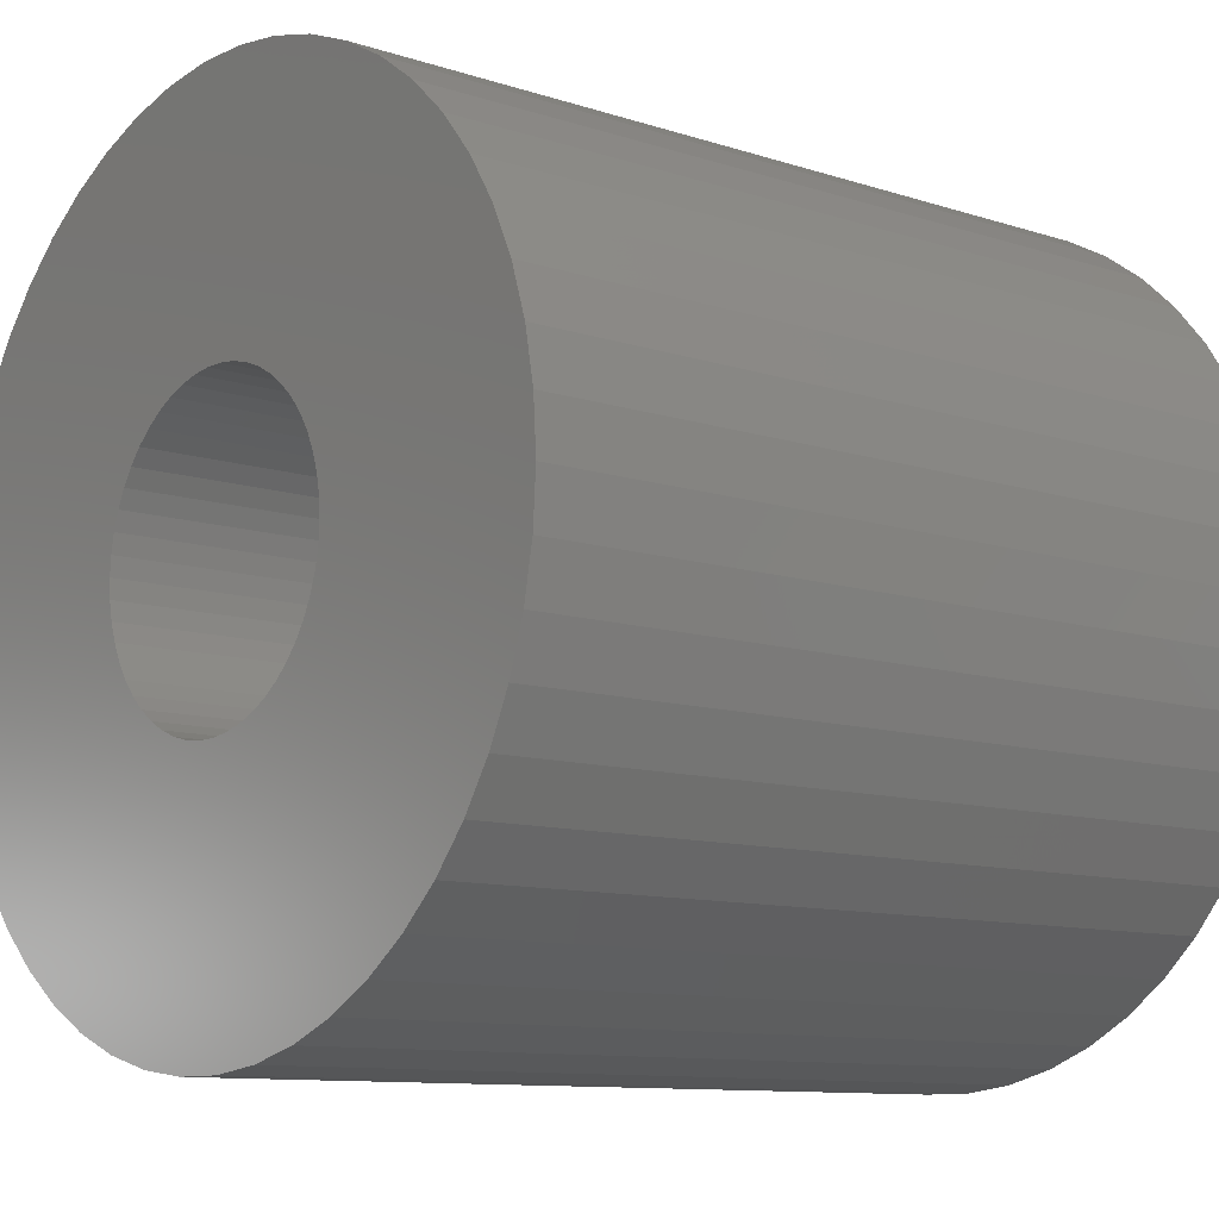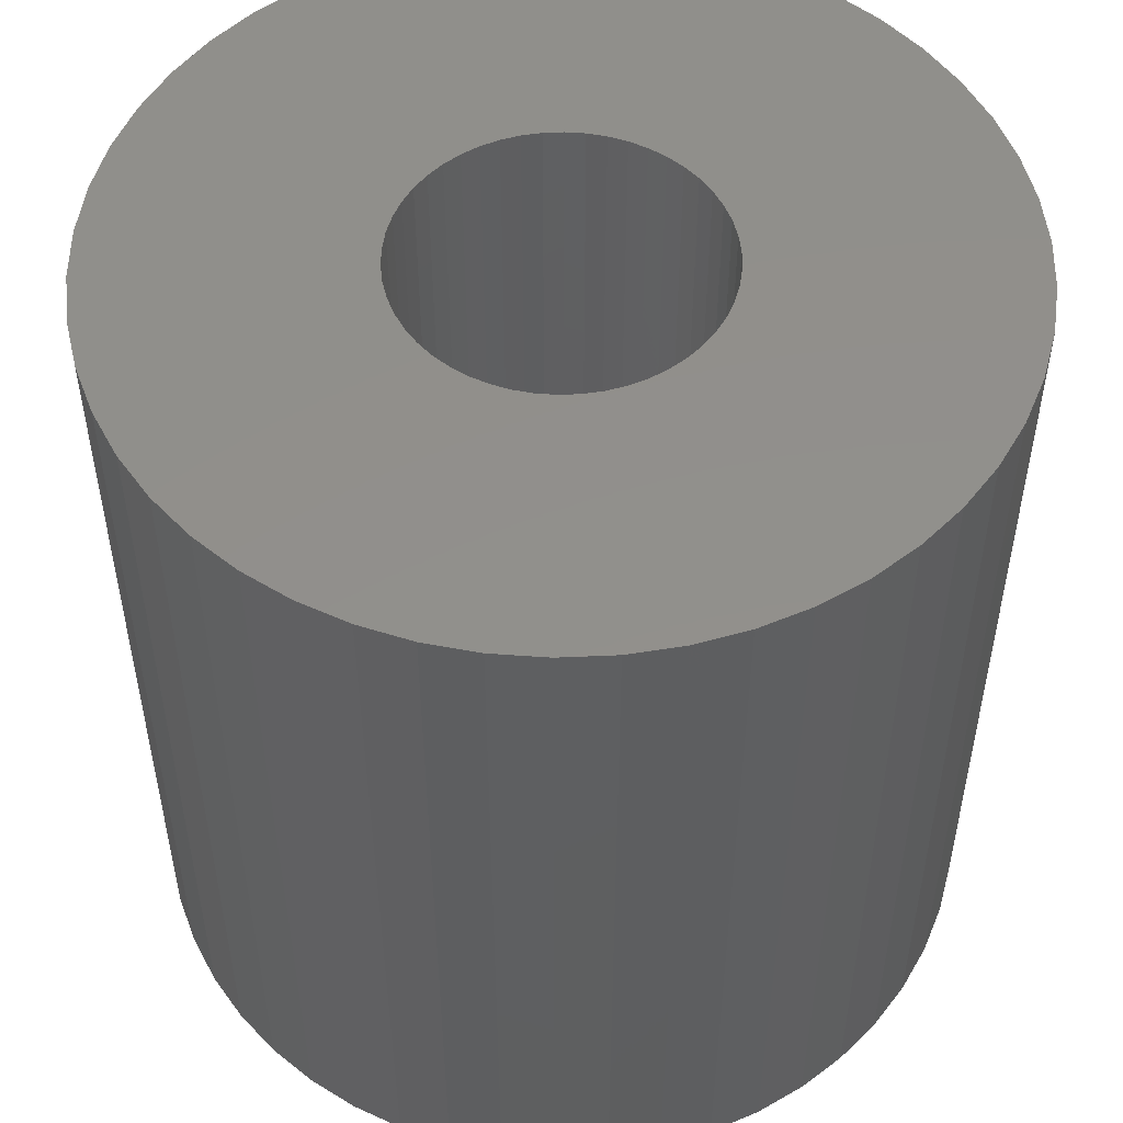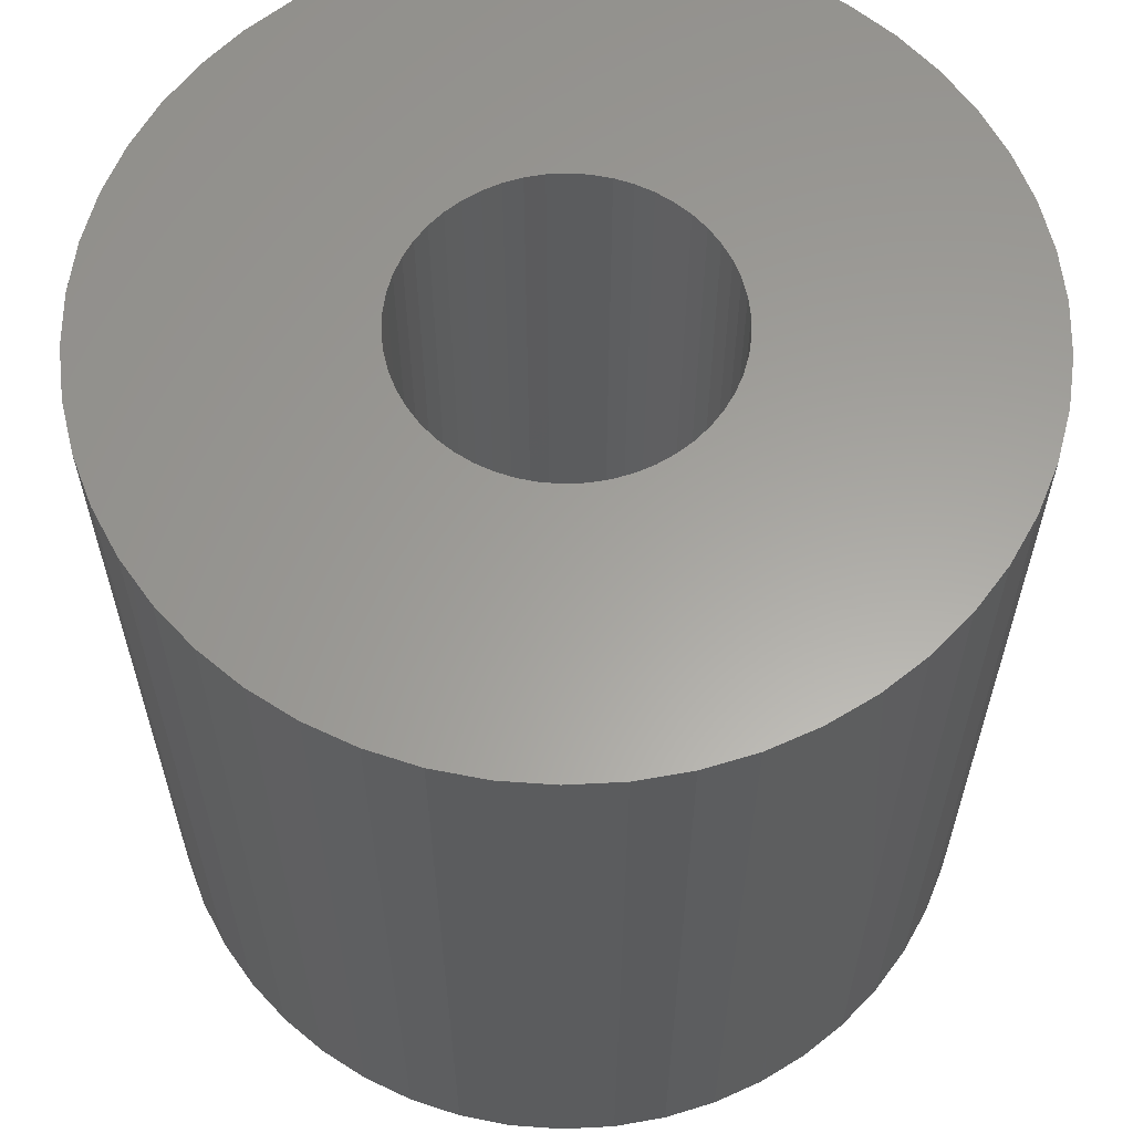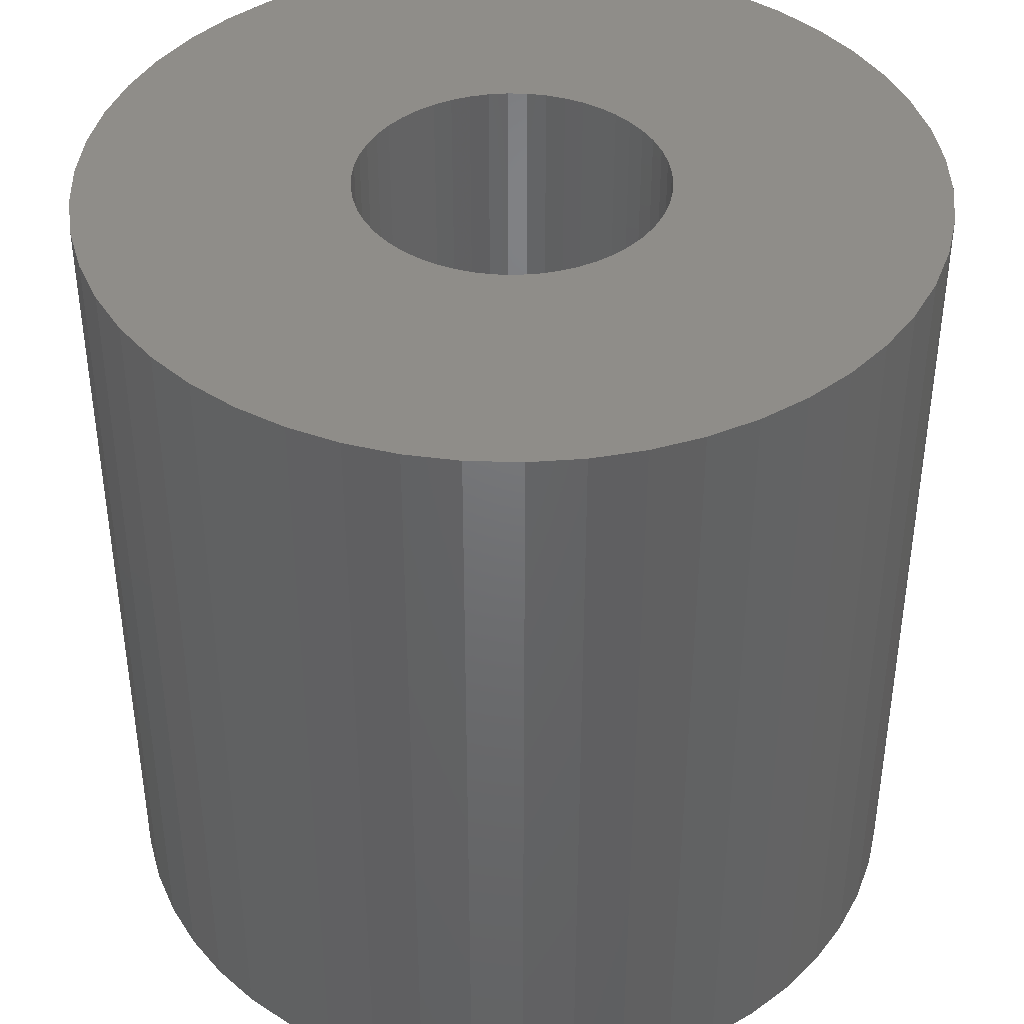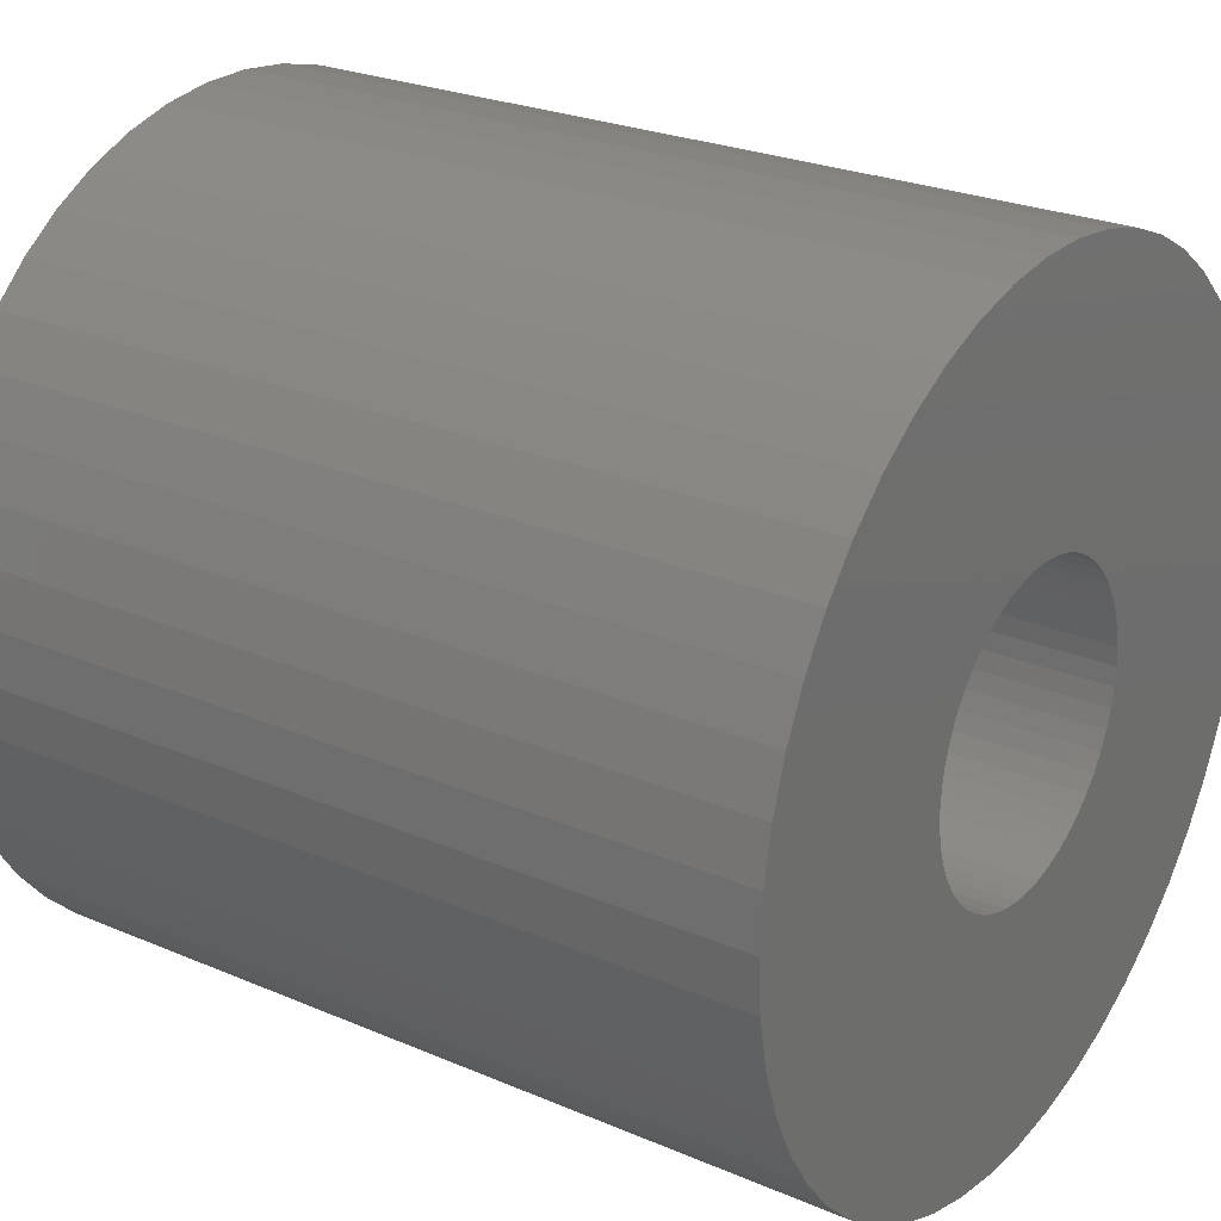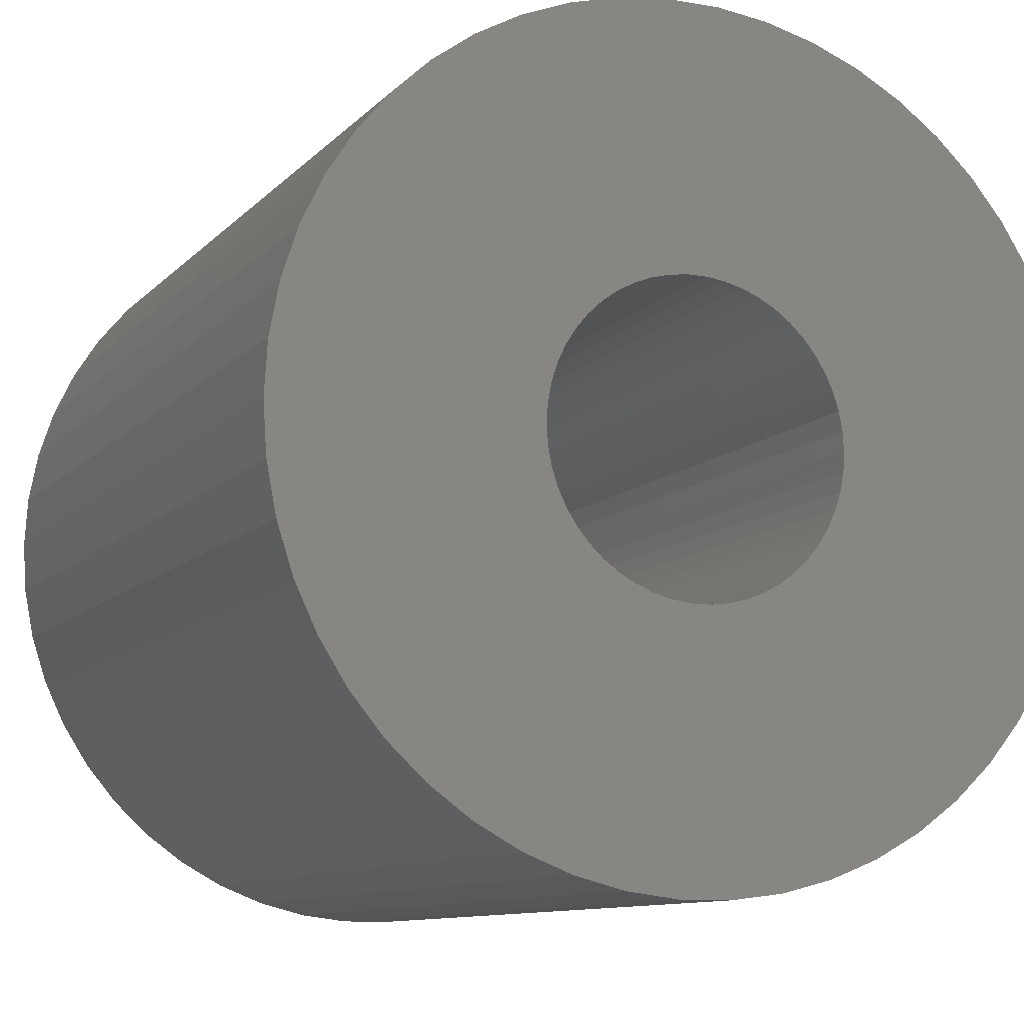
<metadata>
{"format":"stl","ext":"stl","renderer":"f3d","projection":"perspective","resolution":1024,"background":"white","views":[{"elev":-10.2,"azim":50.0,"up":"+Y"},{"elev":52.1,"azim":-60.3,"up":"+Z"},{"elev":61.3,"azim":4.2,"up":"+Z"},{"elev":41.0,"azim":88.5,"up":"+Z"},{"elev":25.3,"azim":124.6,"up":"+Y"},{"elev":-10.2,"azim":155.9,"up":"+Y"}]}
</metadata>
<code>
# stl→obj: 200 verts, 400 faces
v 7.5 0 7.5
v 7.441 0.94 -7.5
v 7.441 0.94 7.5
v 7.5 0 -7.5
v -7.5 0 -7.5
v -7.441 0.94 7.5
v -7.441 0.94 -7.5
v -7.5 0 7.5
v 0.4709 7.485 -7.5
v -0.4709 7.485 7.5
v 0.4709 7.485 7.5
v -0.4709 7.485 -7.5
v -0.4709 -7.485 -7.5
v 0.4709 -7.485 7.5
v -0.4709 -7.485 7.5
v 0.4709 -7.485 -7.5
v 5.467 5.134 -7.5
v 4.781 5.779 7.5
v 5.467 5.134 7.5
v 4.781 5.779 -7.5
v -4.781 5.779 -7.5
v -5.467 5.134 7.5
v -4.781 5.779 7.5
v -5.467 5.134 -7.5
v -2.318 7.133 -7.5
v -3.193 6.786 7.5
v -2.318 7.133 7.5
v -3.193 6.786 -7.5
v 6.068 -4.408 7.5
v 6.572 -3.613 -7.5
v 6.572 -3.613 7.5
v 6.068 -4.408 -7.5
v 6.973 2.761 7.5
v 6.572 3.613 -7.5
v 6.572 3.613 7.5
v 6.973 2.761 -7.5
v 3.193 6.786 -7.5
v 2.318 7.133 7.5
v 3.193 6.786 7.5
v 2.318 7.133 -7.5
v 1.405 7.367 7.5
v 1.405 7.367 -7.5
v 4.019 6.332 -7.5
v 4.019 6.332 7.5
v -6.973 2.761 -7.5
v -6.572 3.613 7.5
v -6.572 3.613 -7.5
v -6.973 2.761 7.5
v 2.75 0 7.5
v 2.728 0.3447 7.5
v 7.264 1.865 7.5
v 7.441 -0.94 7.5
v 2.664 0.6839 7.5
v 2.728 -0.3447 7.5
v 2.557 1.012 7.5
v 7.264 -1.865 7.5
v 2.41 1.325 7.5
v 6.068 4.408 7.5
v 2.664 -0.6839 7.5
v 2.225 1.616 7.5
v 6.973 -2.761 7.5
v 2.005 1.883 7.5
v 2.557 -1.012 7.5
v 1.753 2.119 7.5
v 1.474 2.322 7.5
v 2.41 -1.325 7.5
v 1.171 2.488 7.5
v 0.8498 2.615 7.5
v 0.5153 2.701 7.5
v 0.1727 2.745 7.5
v -0.1727 2.745 7.5
v -0.5153 2.701 7.5
v -1.405 7.367 7.5
v -0.8498 2.615 7.5
v -1.171 2.488 7.5
v -1.474 2.322 7.5
v -4.019 6.332 7.5
v -1.753 2.119 7.5
v -2.005 1.883 7.5
v -2.225 1.616 7.5
v -6.068 4.408 7.5
v -2.41 1.325 7.5
v 2.225 -1.616 7.5
v 5.467 -5.134 7.5
v 2.005 -1.883 7.5
v 4.781 -5.779 7.5
v 1.753 -2.119 7.5
v 4.019 -6.332 7.5
v 1.474 -2.322 7.5
v 3.193 -6.786 7.5
v 1.171 -2.488 7.5
v 2.318 -7.133 7.5
v 0.8498 -2.615 7.5
v 1.405 -7.367 7.5
v 0.5153 -2.701 7.5
v 0.1727 -2.745 7.5
v -0.1727 -2.745 7.5
v -0.5153 -2.701 7.5
v -1.405 -7.367 7.5
v -0.8498 -2.615 7.5
v -2.318 -7.133 7.5
v -1.171 -2.488 7.5
v -3.193 -6.786 7.5
v -1.474 -2.322 7.5
v -4.019 -6.332 7.5
v -1.753 -2.119 7.5
v -4.781 -5.779 7.5
v -2.005 -1.883 7.5
v -5.467 -5.134 7.5
v -2.225 -1.616 7.5
v -6.068 -4.408 7.5
v -2.41 -1.325 7.5
v -6.572 -3.613 7.5
v -2.557 -1.012 7.5
v -6.973 -2.761 7.5
v -2.664 -0.6839 7.5
v -7.264 -1.865 7.5
v -2.728 -0.3447 7.5
v -7.441 -0.94 7.5
v -2.75 0 7.5
v -2.557 1.012 7.5
v -2.664 0.6839 7.5
v -7.264 1.865 7.5
v -2.728 0.3447 7.5
v -1.405 7.367 -7.5
v 1.405 -7.367 -7.5
v 2.318 -7.133 -7.5
v 3.193 -6.786 -7.5
v 7.264 1.865 -7.5
v 6.068 4.408 -7.5
v -6.068 4.408 -7.5
v -7.264 1.865 -7.5
v -4.019 6.332 -7.5
v 7.441 -0.94 -7.5
v 4.019 -6.332 -7.5
v 5.467 -5.134 -7.5
v 7.264 -1.865 -7.5
v -6.973 -2.761 -7.5
v -7.264 -1.865 -7.5
v 4.781 -5.779 -7.5
v 6.973 -2.761 -7.5
v -5.467 -5.134 -7.5
v -4.781 -5.779 -7.5
v -6.068 -4.408 -7.5
v -6.572 -3.613 -7.5
v 2.75 0 -7.5
v 2.728 -0.3447 -7.5
v 2.664 -0.6839 -7.5
v 2.728 0.3447 -7.5
v 2.557 -1.012 -7.5
v 2.41 -1.325 -7.5
v 2.664 0.6839 -7.5
v 2.225 -1.616 -7.5
v 2.005 -1.883 -7.5
v 2.557 1.012 -7.5
v 1.753 -2.119 -7.5
v 1.474 -2.322 -7.5
v 2.41 1.325 -7.5
v 1.171 -2.488 -7.5
v 0.8498 -2.615 -7.5
v 0.5153 -2.701 -7.5
v 0.1727 -2.745 -7.5
v -0.1727 -2.745 -7.5
v -0.5153 -2.701 -7.5
v -1.405 -7.367 -7.5
v -0.8498 -2.615 -7.5
v -2.318 -7.133 -7.5
v -1.171 -2.488 -7.5
v -3.193 -6.786 -7.5
v -1.474 -2.322 -7.5
v -4.019 -6.332 -7.5
v -1.753 -2.119 -7.5
v -2.005 -1.883 -7.5
v -2.225 -1.616 -7.5
v -2.41 -1.325 -7.5
v 2.225 1.616 -7.5
v 2.005 1.883 -7.5
v 1.753 2.119 -7.5
v 1.474 2.322 -7.5
v 1.171 2.488 -7.5
v 0.8498 2.615 -7.5
v 0.5153 2.701 -7.5
v 0.1727 2.745 -7.5
v -0.1727 2.745 -7.5
v -0.5153 2.701 -7.5
v -0.8498 2.615 -7.5
v -1.171 2.488 -7.5
v -1.474 2.322 -7.5
v -1.753 2.119 -7.5
v -2.005 1.883 -7.5
v -2.225 1.616 -7.5
v -2.41 1.325 -7.5
v -2.557 1.012 -7.5
v -2.664 0.6839 -7.5
v -2.728 0.3447 -7.5
v -2.75 0 -7.5
v -2.557 -1.012 -7.5
v -2.664 -0.6839 -7.5
v -2.728 -0.3447 -7.5
v -7.441 -0.94 -7.5
f 1 2 3
f 2 1 4
f 5 6 7
f 6 5 8
f 9 10 11
f 10 9 12
f 13 14 15
f 14 13 16
f 17 18 19
f 18 17 20
f 21 22 23
f 22 21 24
f 25 26 27
f 26 25 28
f 29 30 31
f 30 29 32
f 33 34 35
f 34 33 36
f 37 38 39
f 38 37 40
f 40 41 38
f 41 40 42
f 43 39 44
f 39 43 37
f 45 46 47
f 46 45 48
f 49 1 3
f 50 3 51
f 1 49 52
f 53 51 33
f 54 52 49
f 55 33 35
f 52 54 56
f 57 35 58
f 59 56 54
f 60 58 19
f 56 59 61
f 62 19 18
f 63 61 59
f 64 18 44
f 61 63 31
f 65 44 39
f 66 31 63
f 31 66 29
f 3 50 49
f 51 53 50
f 33 55 53
f 35 57 55
f 67 39 38
f 58 60 57
f 19 62 60
f 18 64 62
f 44 65 64
f 68 38 41
f 39 67 65
f 38 68 67
f 41 69 68
f 11 69 41
f 11 70 69
f 11 71 70
f 10 71 11
f 10 72 71
f 73 72 10
f 72 73 74
f 27 74 73
f 74 27 75
f 26 75 27
f 75 26 76
f 77 76 26
f 76 77 78
f 23 78 77
f 78 23 79
f 22 79 23
f 79 22 80
f 81 80 22
f 80 81 82
f 83 29 66
f 29 83 84
f 85 84 83
f 84 85 86
f 87 86 85
f 86 87 88
f 89 88 87
f 88 89 90
f 91 90 89
f 90 91 92
f 93 92 91
f 92 93 94
f 95 94 93
f 95 14 94
f 96 14 95
f 97 14 96
f 97 15 14
f 98 15 97
f 99 98 100
f 101 100 102
f 98 99 15
f 103 102 104
f 105 104 106
f 107 106 108
f 109 108 110
f 100 101 99
f 111 110 112
f 113 112 114
f 115 114 116
f 117 116 118
f 119 118 120
f 46 82 81
f 102 103 101
f 82 46 121
f 104 105 103
f 48 121 46
f 106 107 105
f 121 48 122
f 108 109 107
f 123 122 48
f 110 111 109
f 122 123 124
f 112 113 111
f 6 124 123
f 114 115 113
f 124 6 120
f 116 117 115
f 8 120 6
f 118 119 117
f 120 8 119
f 12 73 10
f 73 12 125
f 16 94 14
f 94 16 126
f 127 90 92
f 90 127 128
f 51 36 33
f 36 51 129
f 3 129 51
f 129 3 2
f 58 17 19
f 17 58 130
f 35 130 58
f 130 35 34
f 42 11 41
f 11 42 9
f 20 44 18
f 44 20 43
f 47 81 131
f 81 47 46
f 131 22 24
f 22 131 81
f 132 48 45
f 48 132 123
f 7 123 132
f 123 7 6
f 28 77 26
f 77 28 133
f 133 23 77
f 23 133 21
f 125 27 73
f 27 125 25
f 52 4 1
f 4 52 134
f 128 88 90
f 88 128 135
f 84 32 29
f 32 84 136
f 56 134 52
f 134 56 137
f 138 117 139
f 117 138 115
f 140 84 86
f 84 140 136
f 31 141 61
f 141 31 30
f 142 107 109
f 107 142 143
f 144 113 145
f 113 144 111
f 146 4 134
f 147 134 137
f 4 146 2
f 148 137 141
f 149 2 146
f 150 141 30
f 2 149 129
f 151 30 32
f 152 129 149
f 153 32 136
f 129 152 36
f 154 136 140
f 155 36 152
f 156 140 135
f 36 155 34
f 157 135 128
f 158 34 155
f 34 158 130
f 134 147 146
f 137 148 147
f 141 150 148
f 30 151 150
f 159 128 127
f 32 153 151
f 136 154 153
f 140 156 154
f 135 157 156
f 160 127 126
f 128 159 157
f 127 160 159
f 126 161 160
f 16 161 126
f 16 162 161
f 16 163 162
f 13 163 16
f 13 164 163
f 165 164 13
f 164 165 166
f 167 166 165
f 166 167 168
f 169 168 167
f 168 169 170
f 171 170 169
f 170 171 172
f 143 172 171
f 172 143 173
f 142 173 143
f 173 142 174
f 144 174 142
f 174 144 175
f 176 130 158
f 130 176 17
f 177 17 176
f 17 177 20
f 178 20 177
f 20 178 43
f 179 43 178
f 43 179 37
f 180 37 179
f 37 180 40
f 181 40 180
f 40 181 42
f 182 42 181
f 182 9 42
f 183 9 182
f 184 9 183
f 184 12 9
f 185 12 184
f 125 185 186
f 25 186 187
f 185 125 12
f 28 187 188
f 133 188 189
f 21 189 190
f 24 190 191
f 186 25 125
f 131 191 192
f 47 192 193
f 45 193 194
f 132 194 195
f 7 195 196
f 145 175 144
f 187 28 25
f 175 145 197
f 188 133 28
f 138 197 145
f 189 21 133
f 197 138 198
f 190 24 21
f 139 198 138
f 191 131 24
f 198 139 199
f 192 47 131
f 200 199 139
f 193 45 47
f 199 200 196
f 194 132 45
f 5 196 200
f 195 7 132
f 196 5 7
f 126 92 94
f 92 126 127
f 135 86 88
f 86 135 140
f 61 137 56
f 137 61 141
f 165 15 99
f 15 165 13
f 169 101 103
f 101 169 167
f 167 99 101
f 99 167 165
f 142 111 144
f 111 142 109
f 145 115 138
f 115 145 113
f 139 119 200
f 119 139 117
f 200 8 5
f 8 200 119
f 171 103 105
f 103 171 169
f 143 105 107
f 105 143 171
f 155 57 158
f 57 155 55
f 158 60 176
f 60 158 57
f 181 67 68
f 67 181 180
f 187 74 75
f 74 187 186
f 121 192 82
f 192 121 193
f 147 49 146
f 49 147 54
f 178 62 64
f 62 178 177
f 184 70 71
f 70 184 183
f 179 64 65
f 64 179 178
f 120 195 124
f 195 120 196
f 80 190 79
f 190 80 191
f 188 75 76
f 75 188 187
f 186 72 74
f 72 186 185
f 151 63 150
f 63 151 66
f 172 108 106
f 108 172 173
f 112 197 114
f 197 112 175
f 157 91 89
f 91 157 159
f 149 53 152
f 53 149 50
f 152 55 155
f 55 152 53
f 176 62 177
f 62 176 60
f 182 68 69
f 68 182 181
f 183 69 70
f 69 183 182
f 180 65 67
f 65 180 179
f 122 193 121
f 193 122 194
f 124 194 122
f 194 124 195
f 82 191 80
f 191 82 192
f 185 71 72
f 71 185 184
f 189 76 78
f 76 189 188
f 190 78 79
f 78 190 189
f 146 50 149
f 50 146 49
f 150 59 148
f 59 150 63
f 154 83 153
f 83 154 85
f 118 196 120
f 196 118 199
f 108 174 110
f 174 108 173
f 161 96 95
f 96 161 162
f 156 89 87
f 89 156 157
f 153 66 151
f 66 153 83
f 166 102 100
f 102 166 168
f 162 97 96
f 97 162 163
f 114 198 116
f 198 114 197
f 116 199 118
f 199 116 198
f 159 93 91
f 93 159 160
f 160 95 93
f 95 160 161
f 154 87 85
f 87 154 156
f 148 54 147
f 54 148 59
f 164 100 98
f 100 164 166
f 168 104 102
f 104 168 170
f 110 175 112
f 175 110 174
f 163 98 97
f 98 163 164
f 170 106 104
f 106 170 172

</code>
